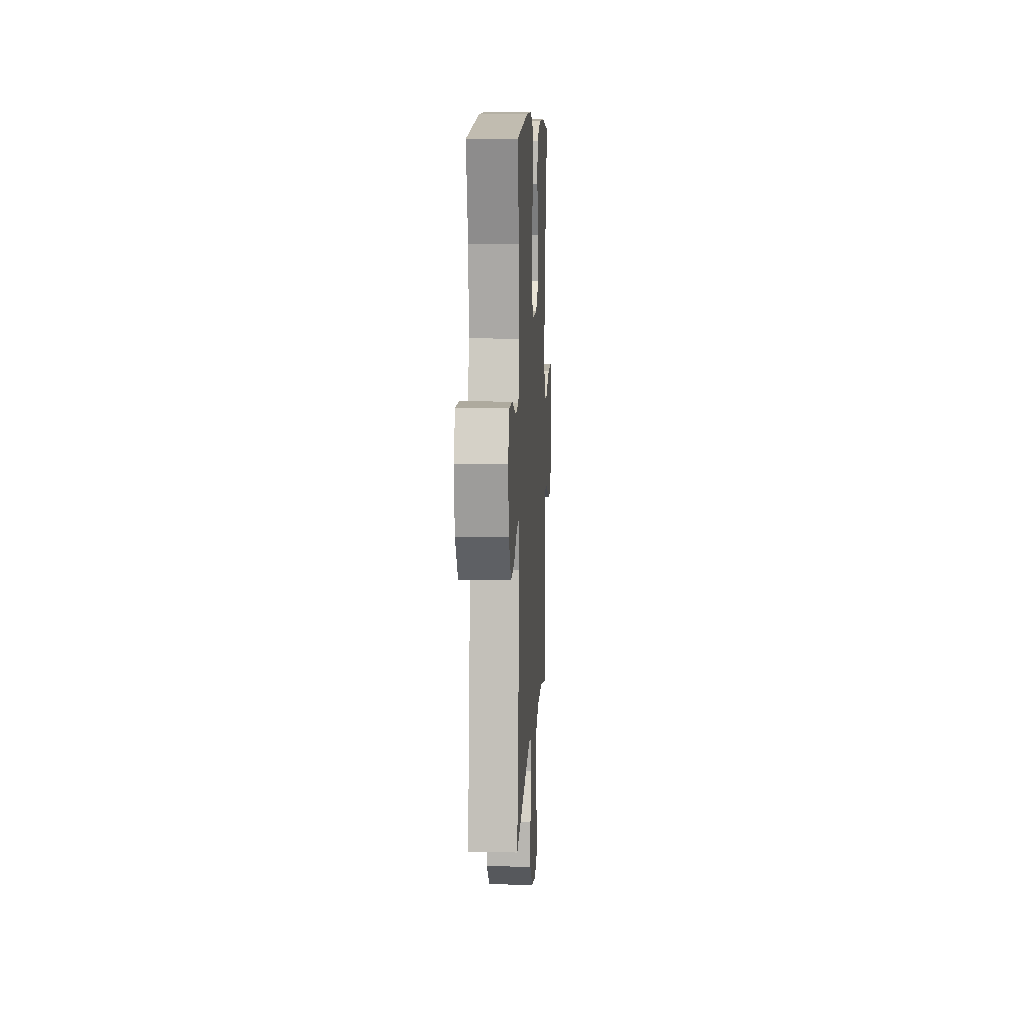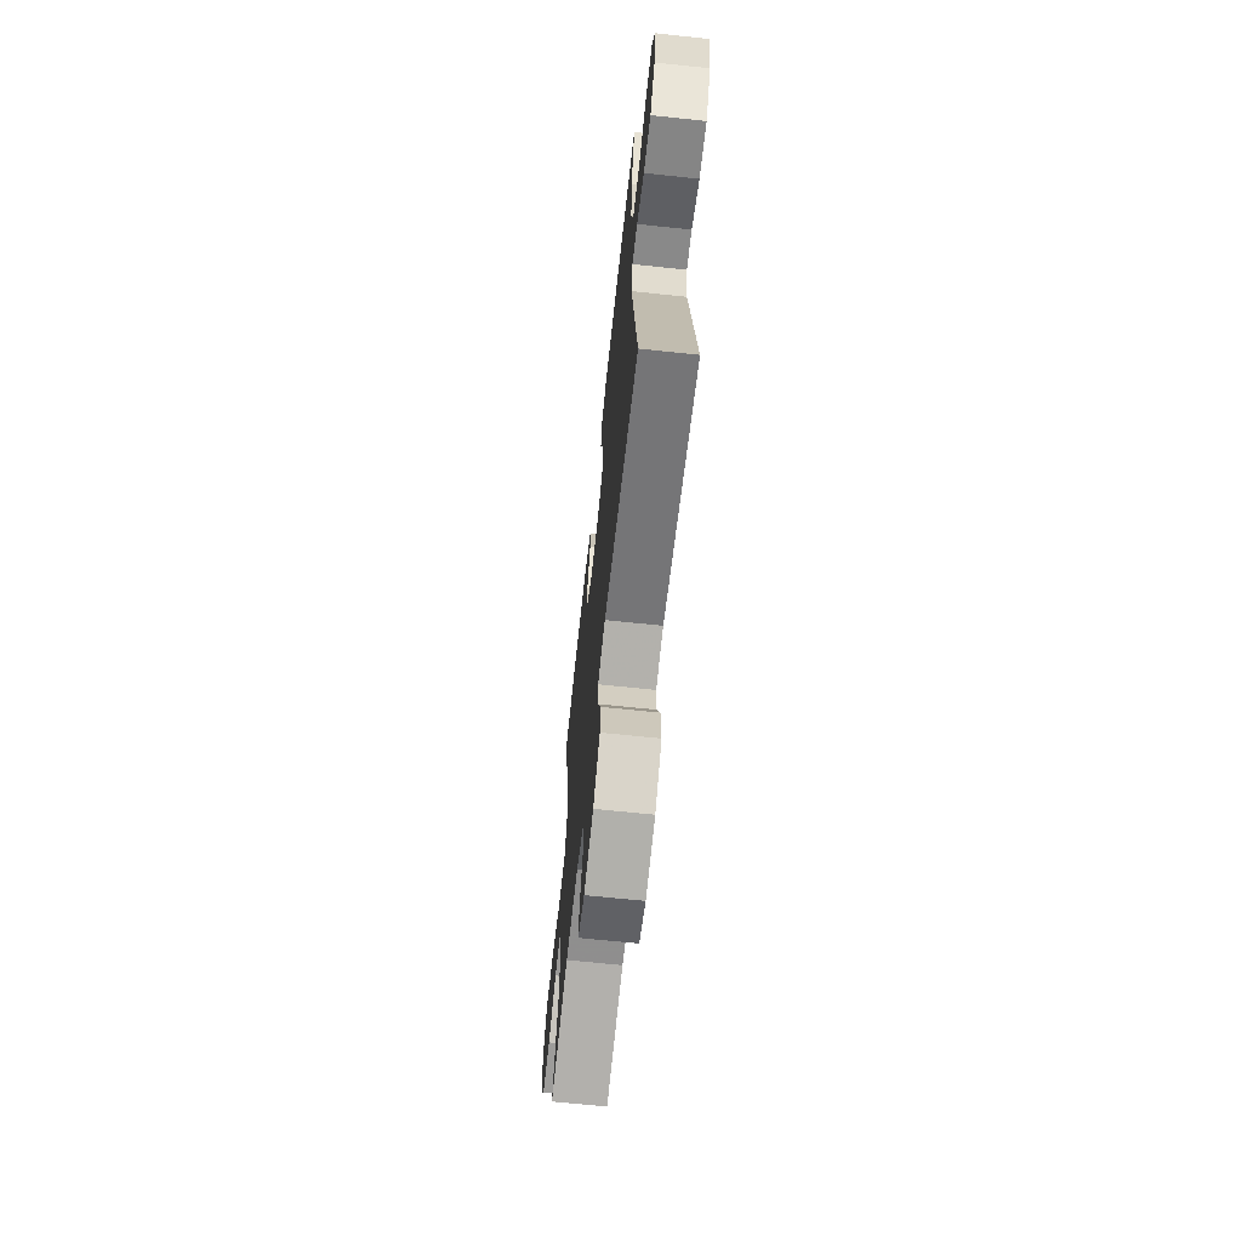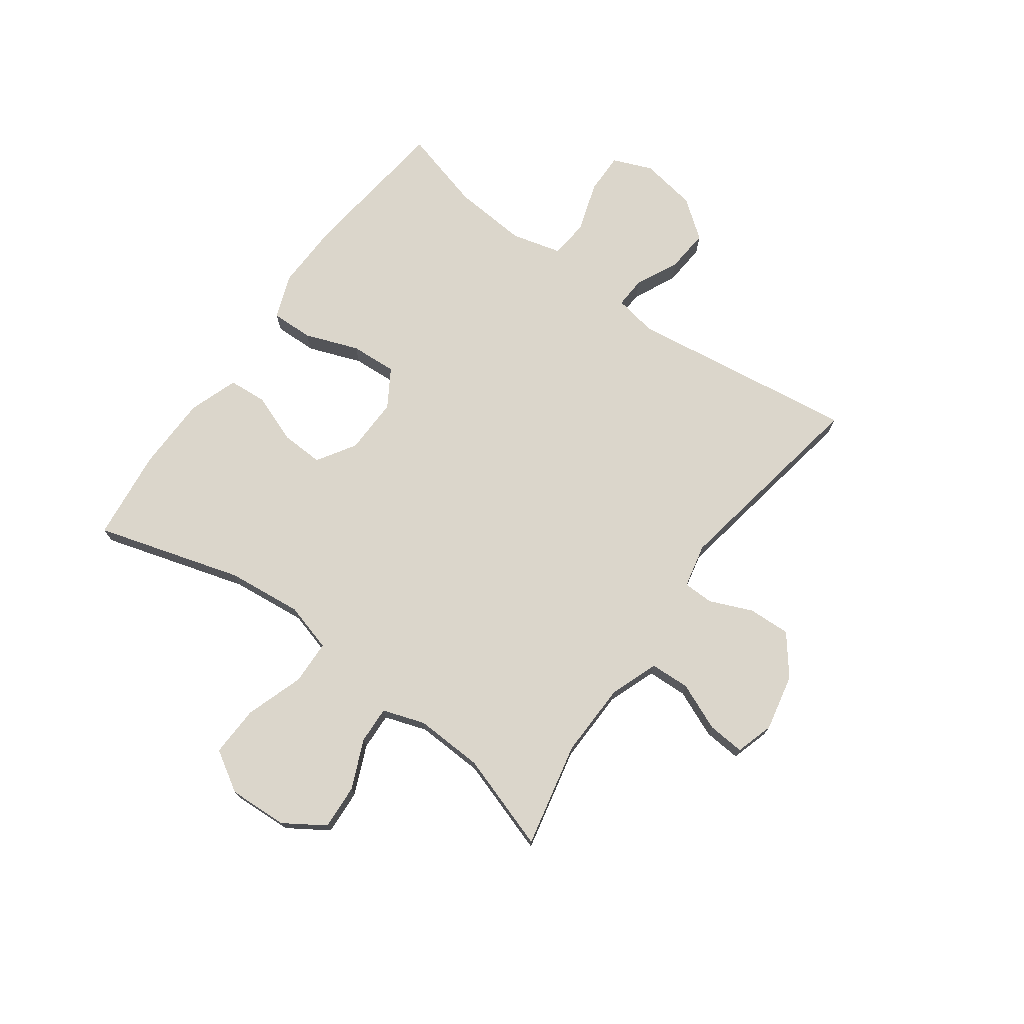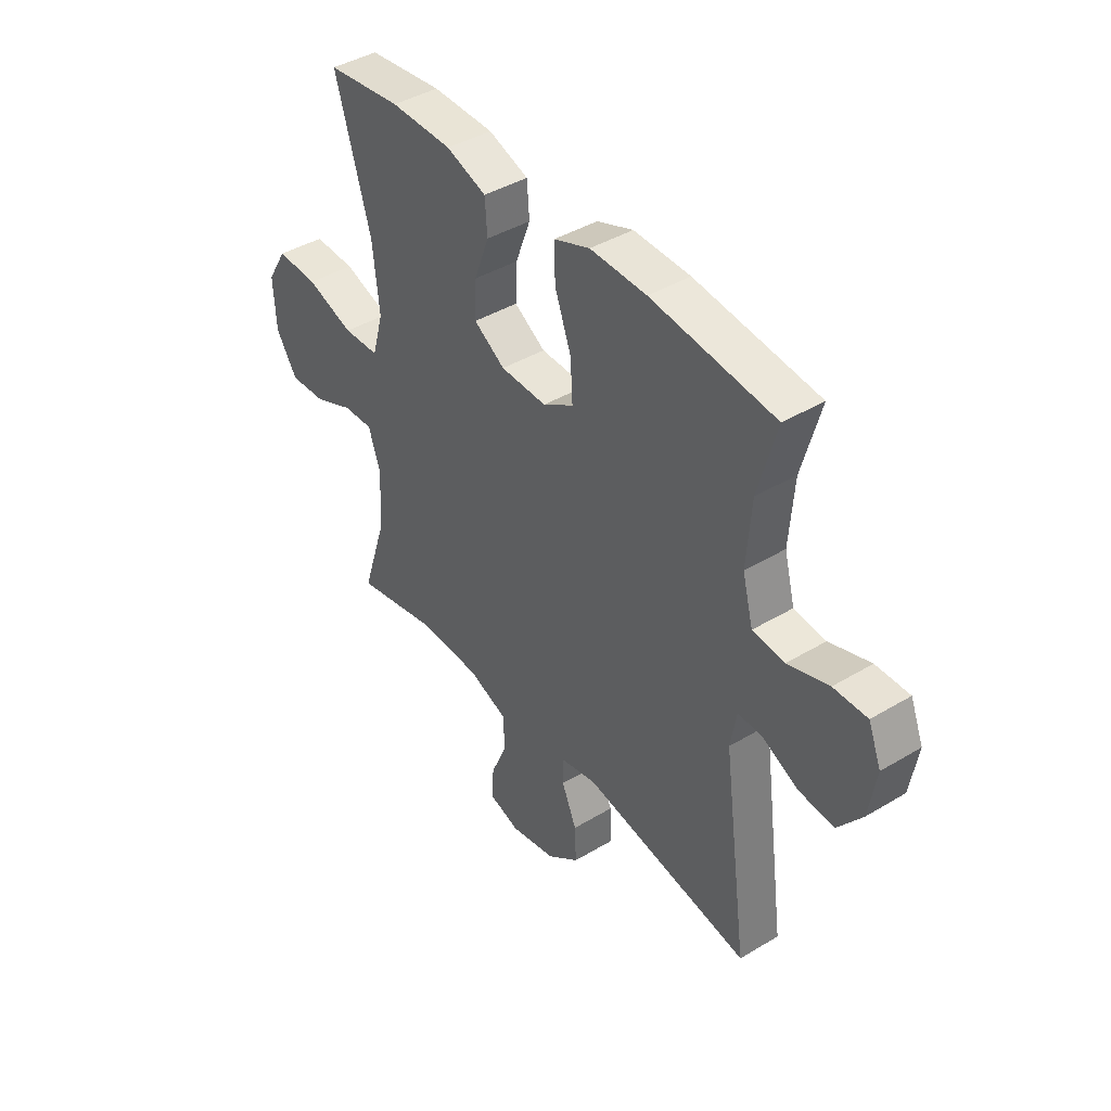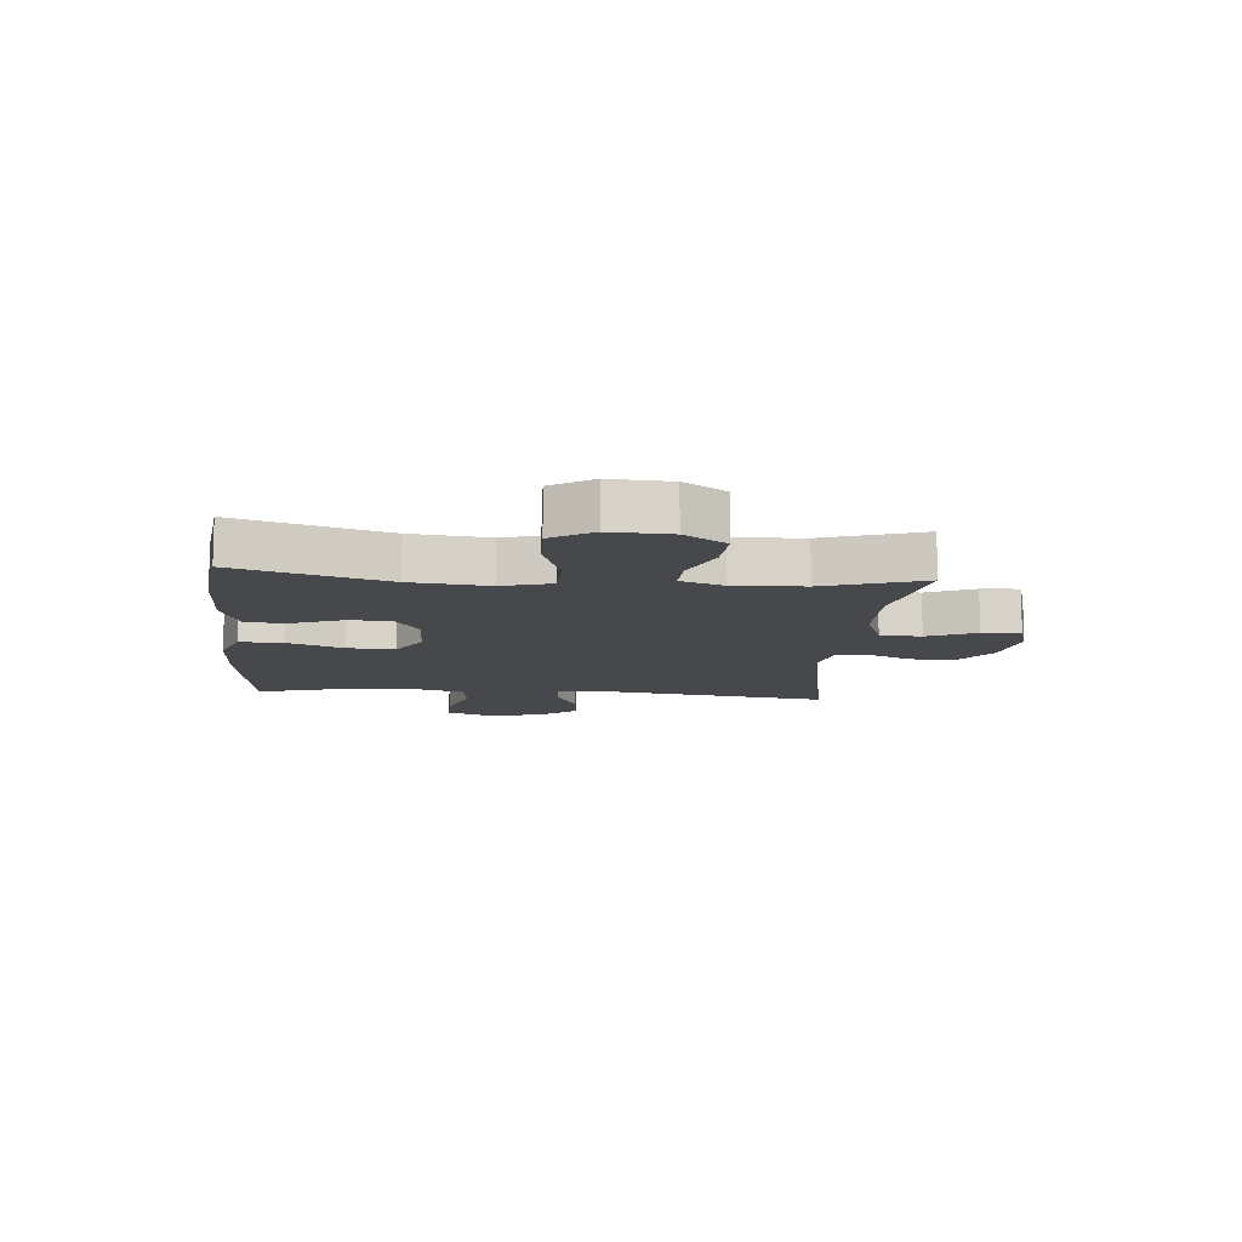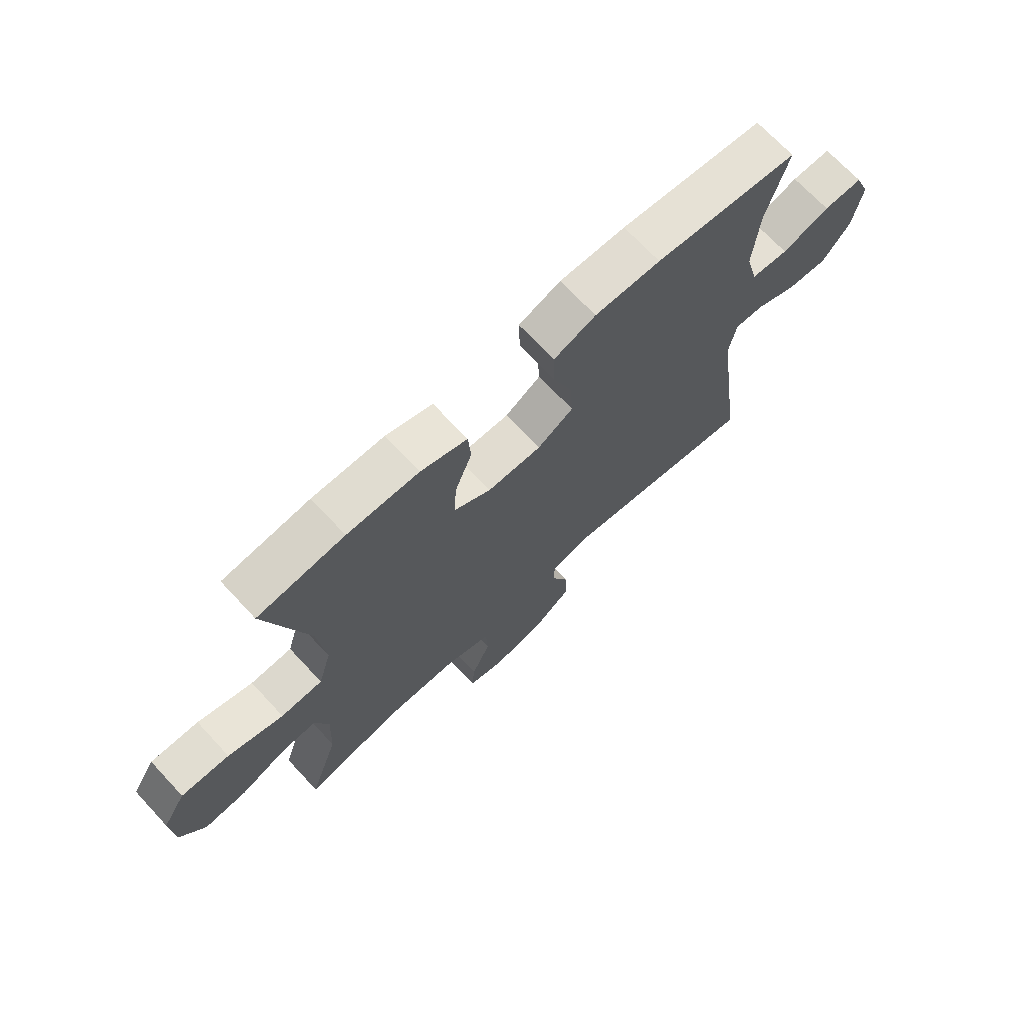
<metadata>
{"format":"obj","ext":"obj","renderer":"f3d","projection":"perspective","resolution":1024,"background":"white","views":[{"elev":10.0,"azim":-86.9,"up":"+Z"},{"elev":-66.4,"azim":-96.1,"up":"+Z"},{"elev":73.5,"azim":126.0,"up":"+Y"},{"elev":41.8,"azim":-125.9,"up":"+Z"},{"elev":-11.5,"azim":85.1,"up":"+Y"},{"elev":70.4,"azim":137.0,"up":"+Z"}]}
</metadata>
<code>
v -0.5 0.07 -0.5
v -0.445 0.07 -0.102
v -0.458 0.07 -0.027
v -0.512 0.07 -0.03
v -0.588 0.07 -0.066
v -0.663 0.07 -0.072
v -0.714 0.07 -0.005
v -0.73 0.07 0.093
v -0.702 0.07 0.162
v -0.63 0.07 0.161
v -0.542 0.07 0.132
v -0.474 0.07 0.139
v -0.451 0.07 0.226
v -0.461 0.07 0.357
v -0.5 0.07 0.5
v -0.236 0.07 0.531
v -0.115 0.07 0.534
v -0.038 0.07 0.505
v -0.04 0.07 0.431
v -0.075 0.07 0.337
v -0.08 0.07 0.256
v -0.014 0.07 0.215
v 0.085 0.07 0.217
v 0.152 0.07 0.259
v 0.149 0.07 0.334
v 0.117 0.07 0.419
v 0.122 0.07 0.487
v 0.208 0.07 0.517
v 0.34 0.07 0.519
v 0.5 0.07 0.5
v 0.424 0.07 0.245
v 0.41 0.07 0.113
v 0.434 0.07 0.028
v 0.511 0.07 0.025
v 0.613 0.07 0.059
v 0.702 0.07 0.062
v 0.745 0.07 -0.009
v 0.74 0.07 -0.112
v 0.694 0.07 -0.183
v 0.615 0.07 -0.178
v 0.53 0.07 -0.141
v 0.465 0.07 -0.138
v 0.44 0.07 -0.212
v 0.445 0.07 -0.331
v 0.5 0.07 -0.5
v 0.317 0.07 -0.46
v 0.186 0.07 -0.463
v 0.102 0.07 -0.494
v 0.099 0.07 -0.564
v 0.134 0.07 -0.647
v 0.139 0.07 -0.712
v 0.072 0.07 -0.732
v -0.027 0.07 -0.711
v -0.096 0.07 -0.657
v -0.093 0.07 -0.583
v -0.061 0.07 -0.508
v -0.062 0.07 -0.455
v -0.139 0.07 -0.438
v -0.5 0 -0.5
v -0.445 0 -0.102
v -0.458 0 -0.027
v -0.512 0 -0.03
v -0.588 0 -0.066
v -0.663 0 -0.072
v -0.714 0 -0.005
v -0.73 0 0.093
v -0.702 0 0.162
v -0.63 0 0.161
v -0.542 0 0.132
v -0.474 0 0.139
v -0.451 0 0.226
v -0.461 0 0.357
v -0.5 0 0.5
v -0.236 0 0.531
v -0.115 0 0.534
v -0.038 0 0.505
v -0.04 0 0.431
v -0.075 0 0.337
v -0.08 0 0.256
v -0.014 0 0.215
v 0.085 0 0.217
v 0.152 0 0.259
v 0.149 0 0.334
v 0.117 0 0.419
v 0.122 0 0.487
v 0.208 0 0.517
v 0.34 0 0.519
v 0.5 0 0.5
v 0.424 0 0.245
v 0.41 0 0.113
v 0.434 0 0.028
v 0.511 0 0.025
v 0.613 0 0.059
v 0.702 0 0.062
v 0.745 0 -0.009
v 0.74 0 -0.112
v 0.694 0 -0.183
v 0.615 0 -0.178
v 0.53 0 -0.141
v 0.465 0 -0.138
v 0.44 0 -0.212
v 0.445 0 -0.331
v 0.5 0 -0.5
v 0.317 0 -0.46
v 0.186 0 -0.463
v 0.102 0 -0.494
v 0.099 0 -0.564
v 0.134 0 -0.647
v 0.139 0 -0.712
v 0.072 0 -0.732
v -0.027 0 -0.711
v -0.096 0 -0.657
v -0.093 0 -0.583
v -0.061 0 -0.508
v -0.062 0 -0.455
v -0.139 0 -0.438
f 54 55 56
f 53 54 56
f 52 53 56
f 51 52 56
f 50 51 56
f 49 50 56
f 48 49 56 57
f 47 48 57
f 46 47 57 58
f 44 45 46
f 43 44 46 58
f 39 40 41
f 38 39 41
f 37 38 41
f 36 37 41
f 35 36 41
f 34 35 41
f 33 34 41 42
f 58 1 2
f 43 58 2
f 42 43 2
f 33 42 2
f 32 33 2
f 29 30 31
f 28 29 31
f 27 28 31
f 26 27 31
f 25 26 31
f 18 19 20
f 17 18 20
f 16 17 20
f 15 16 20
f 14 15 20
f 13 14 20 21
f 12 13 21 22
f 9 10 11
f 8 9 11
f 7 8 11
f 6 7 11
f 5 6 11
f 4 5 11
f 3 4 11 12
f 12 22 23
f 3 12 23
f 2 3 23
f 24 25 31 32
f 23 24 32
f 2 23 32
f 114 113 112
f 114 112 111
f 114 111 110
f 114 110 109
f 114 109 108
f 114 108 107
f 115 114 107 106
f 115 106 105
f 116 115 105 104
f 104 103 102
f 116 104 102 101
f 99 98 97
f 99 97 96
f 99 96 95
f 99 95 94
f 99 94 93
f 99 93 92
f 100 99 92 91
f 60 59 116
f 60 116 101
f 60 101 100
f 60 100 91
f 60 91 90
f 89 88 87
f 89 87 86
f 89 86 85
f 89 85 84
f 89 84 83
f 78 77 76
f 78 76 75
f 78 75 74
f 78 74 73
f 78 73 72
f 79 78 72 71
f 80 79 71 70
f 69 68 67
f 69 67 66
f 69 66 65
f 69 65 64
f 69 64 63
f 69 63 62
f 70 69 62 61
f 81 80 70
f 81 70 61
f 81 61 60
f 90 89 83 82
f 90 82 81
f 90 81 60
f 1 59 60 2
f 2 60 61 3
f 3 61 62 4
f 4 62 63 5
f 5 63 64 6
f 6 64 65 7
f 7 65 66 8
f 8 66 67 9
f 9 67 68 10
f 10 68 69 11
f 11 69 70 12
f 12 70 71 13
f 13 71 72 14
f 14 72 73 15
f 15 73 74 16
f 16 74 75 17
f 17 75 76 18
f 18 76 77 19
f 19 77 78 20
f 20 78 79 21
f 21 79 80 22
f 22 80 81 23
f 23 81 82 24
f 24 82 83 25
f 25 83 84 26
f 26 84 85 27
f 27 85 86 28
f 28 86 87 29
f 29 87 88 30
f 30 88 89 31
f 31 89 90 32
f 32 90 91 33
f 33 91 92 34
f 34 92 93 35
f 35 93 94 36
f 36 94 95 37
f 37 95 96 38
f 38 96 97 39
f 39 97 98 40
f 40 98 99 41
f 41 99 100 42
f 42 100 101 43
f 43 101 102 44
f 44 102 103 45
f 45 103 104 46
f 46 104 105 47
f 47 105 106 48
f 48 106 107 49
f 49 107 108 50
f 50 108 109 51
f 51 109 110 52
f 52 110 111 53
f 53 111 112 54
f 54 112 113 55
f 55 113 114 56
f 56 114 115 57
f 57 115 116 58
f 58 116 59 1

</code>
